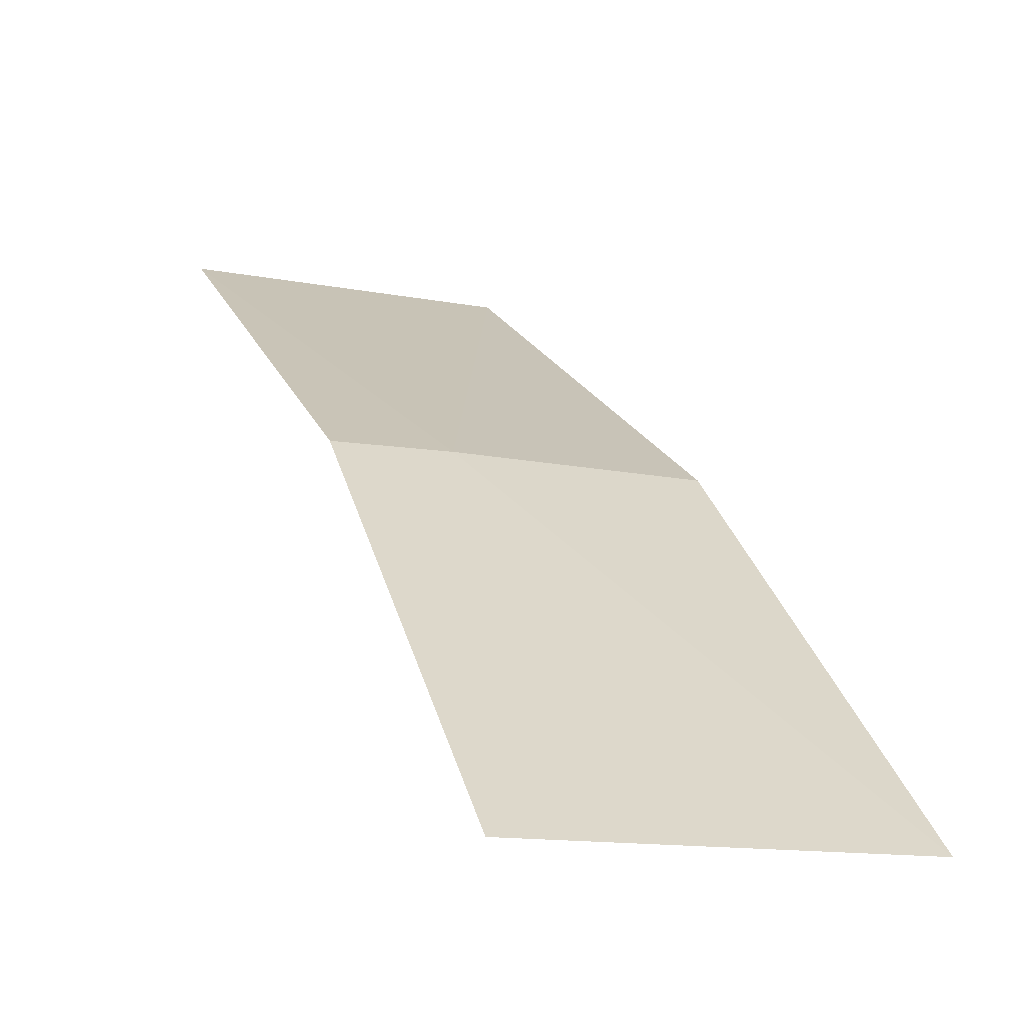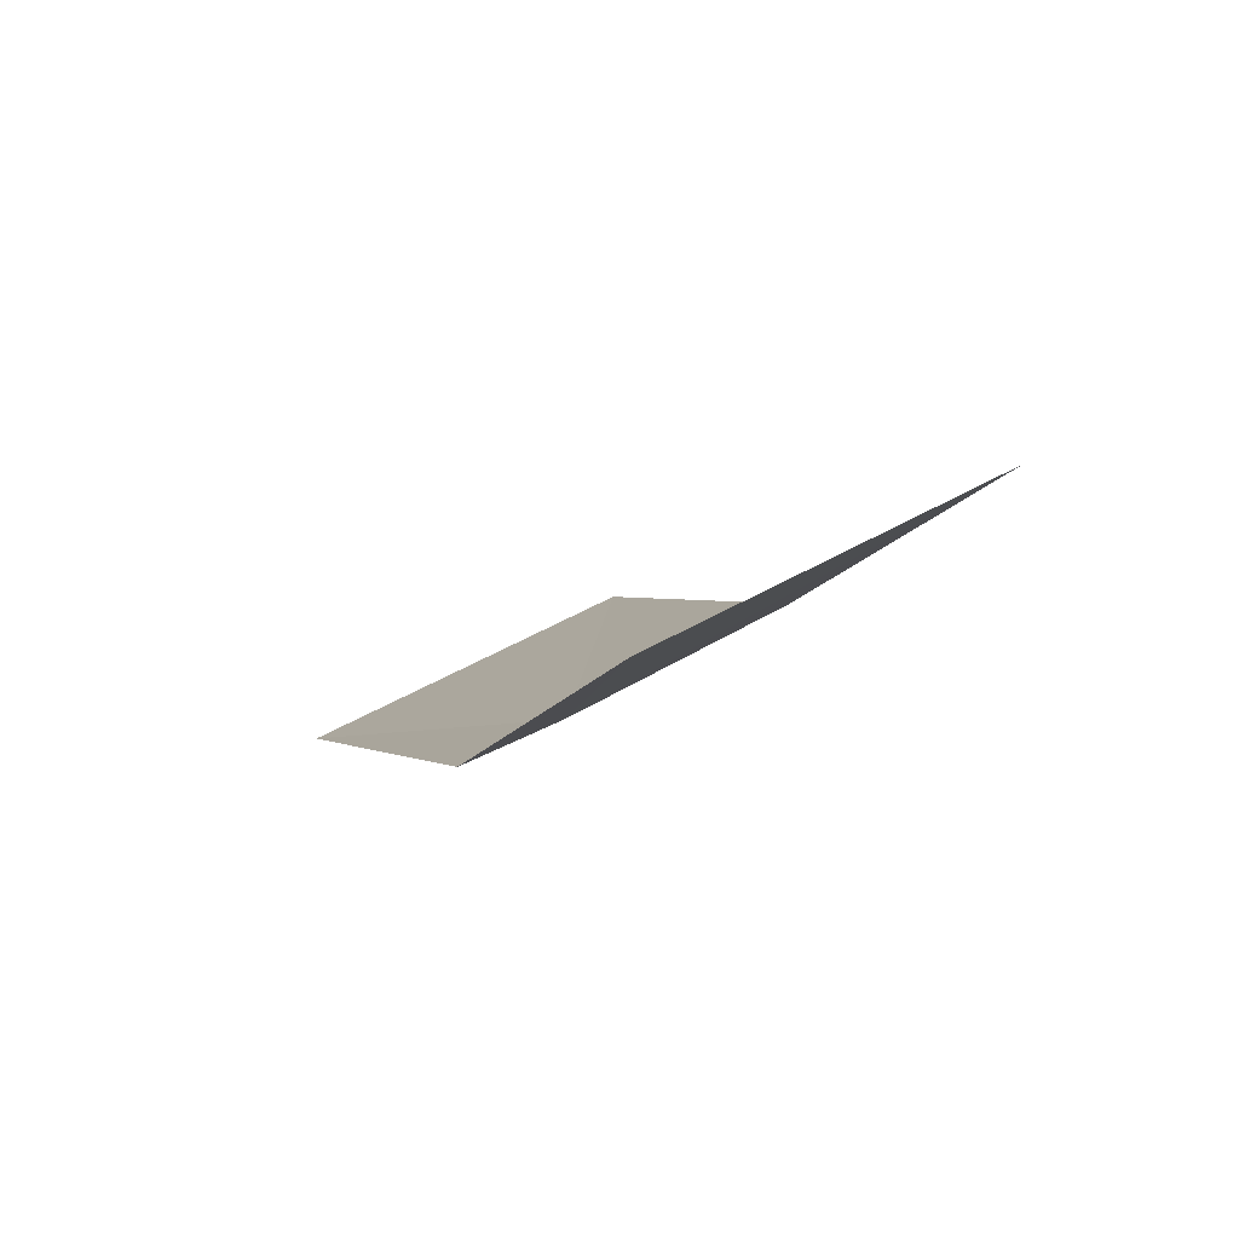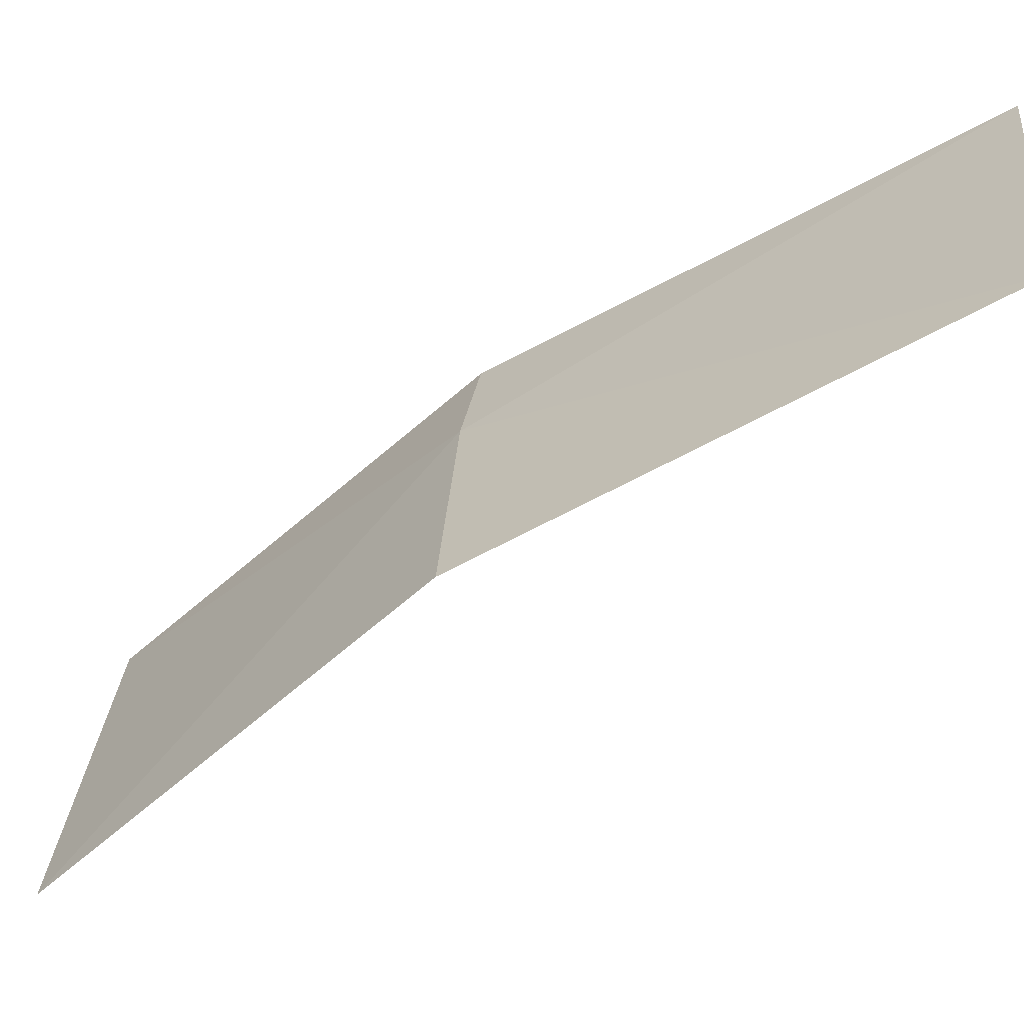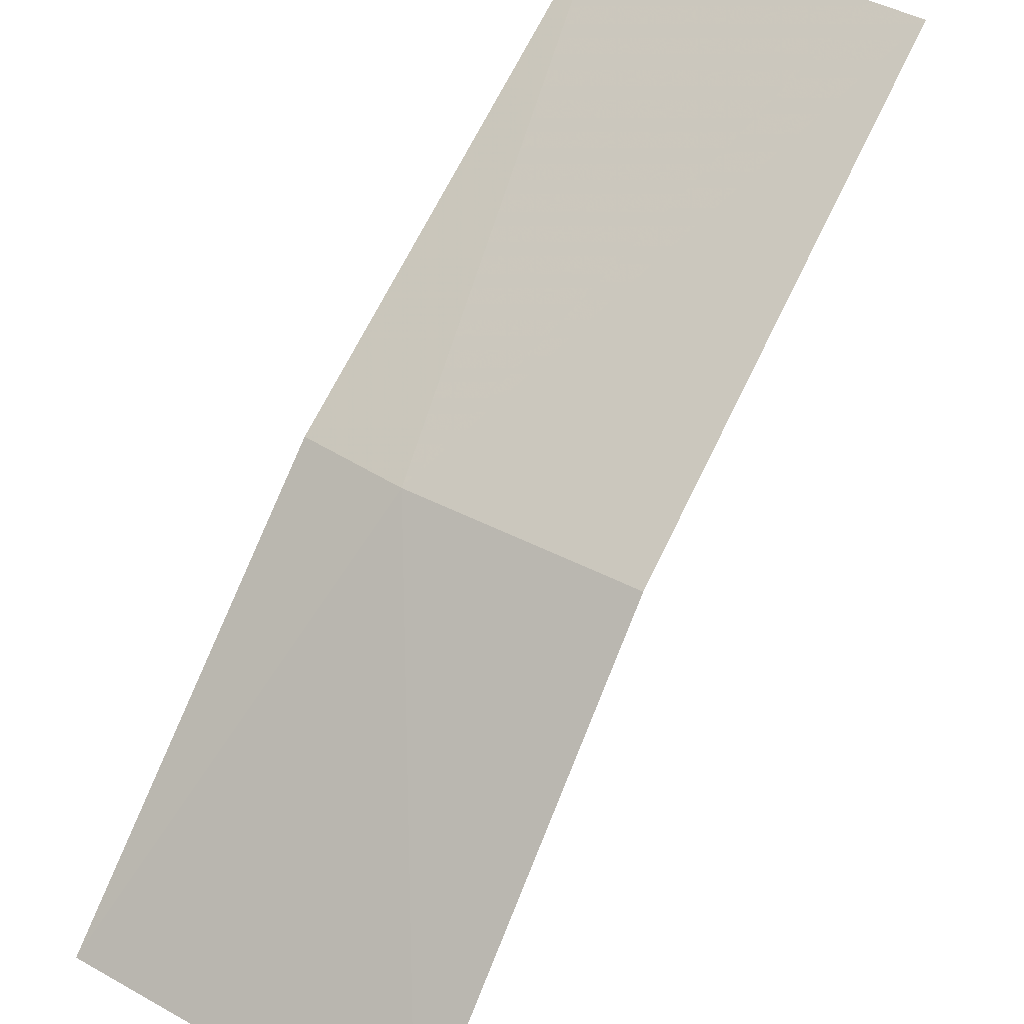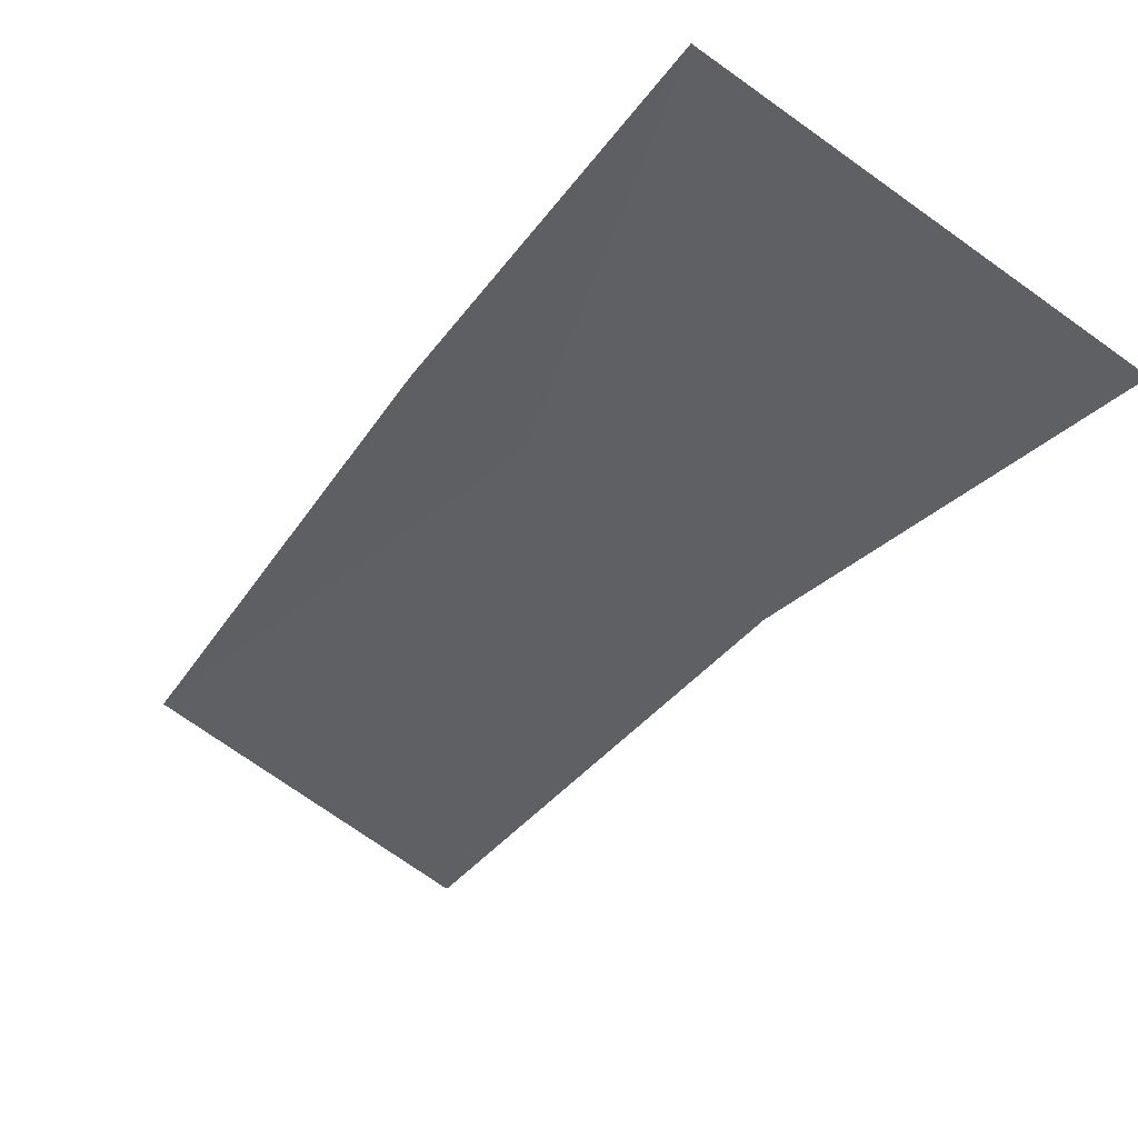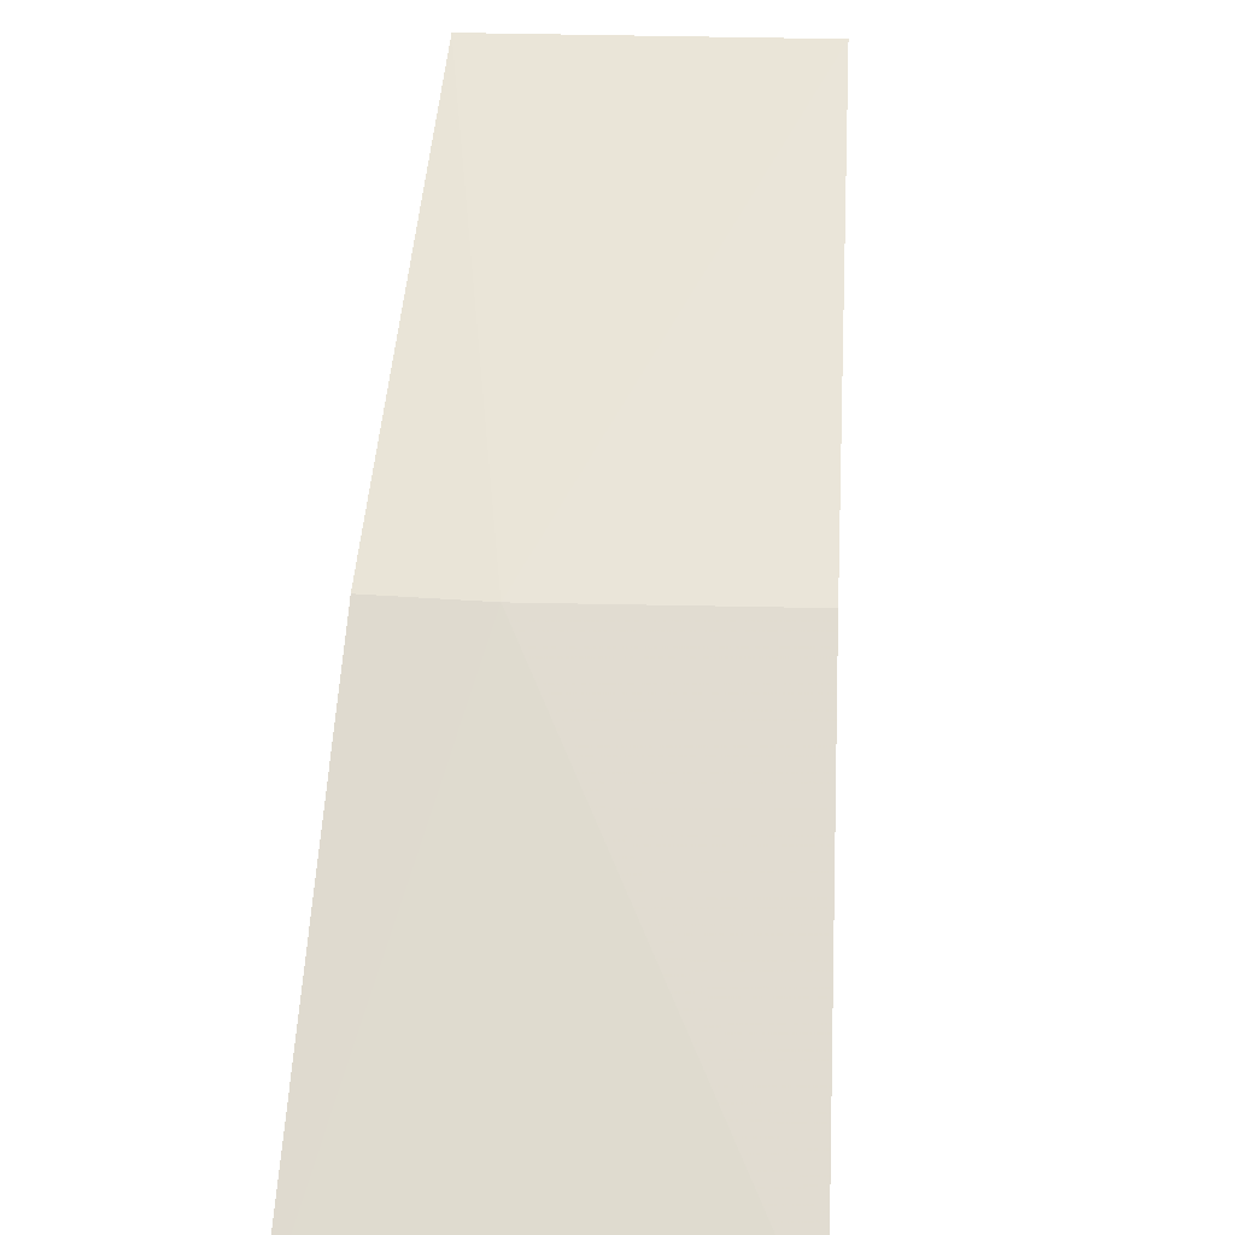
<metadata>
{"format":"obj","ext":"obj","renderer":"f3d","projection":"perspective","resolution":1024,"background":"white","views":[{"elev":-13.0,"azim":-21.3,"up":"+Z"},{"elev":49.8,"azim":-30.4,"up":"+Y"},{"elev":31.9,"azim":98.1,"up":"+Z"},{"elev":45.7,"azim":35.0,"up":"+Z"},{"elev":-71.6,"azim":-33.0,"up":"+Z"},{"elev":24.1,"azim":6.8,"up":"+Z"}]}
</metadata>
<code>
v 0.1853 -6.413 34.97
v 0.5502 -5.587 35.48
v -2.517e-05 -5.614 35.48
v -0.00101 -6.409 34.97
v 0.5926 -6.382 34.97
v 7.623e-06 -7.04 34.35
v 0.6326 -7.012 34.35
f 1 4 3
f 1 3 2
f 1 2 5
f 1 5 7
f 1 7 6
f 1 6 4

</code>
